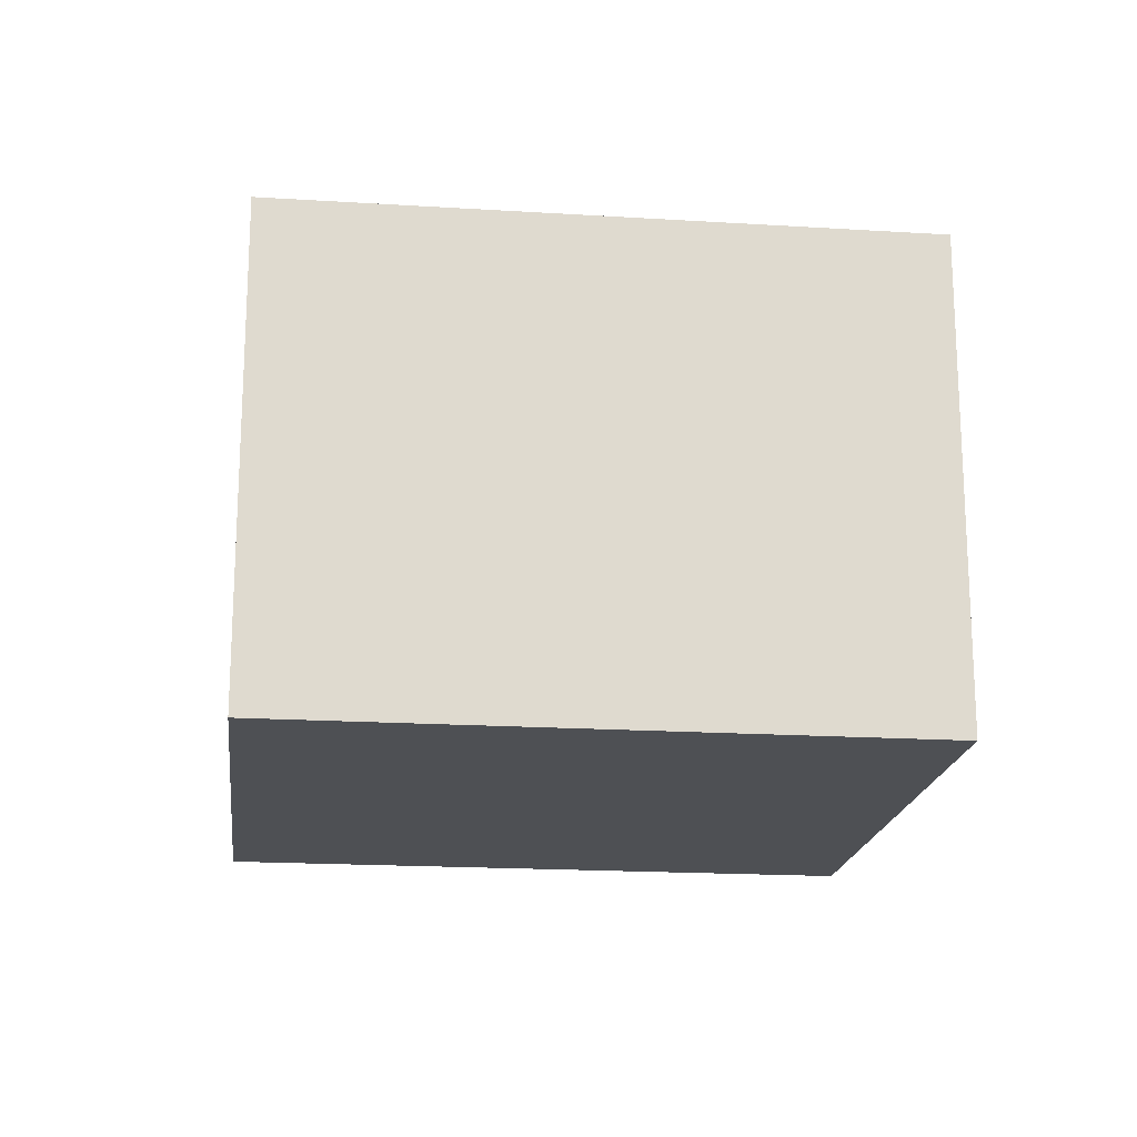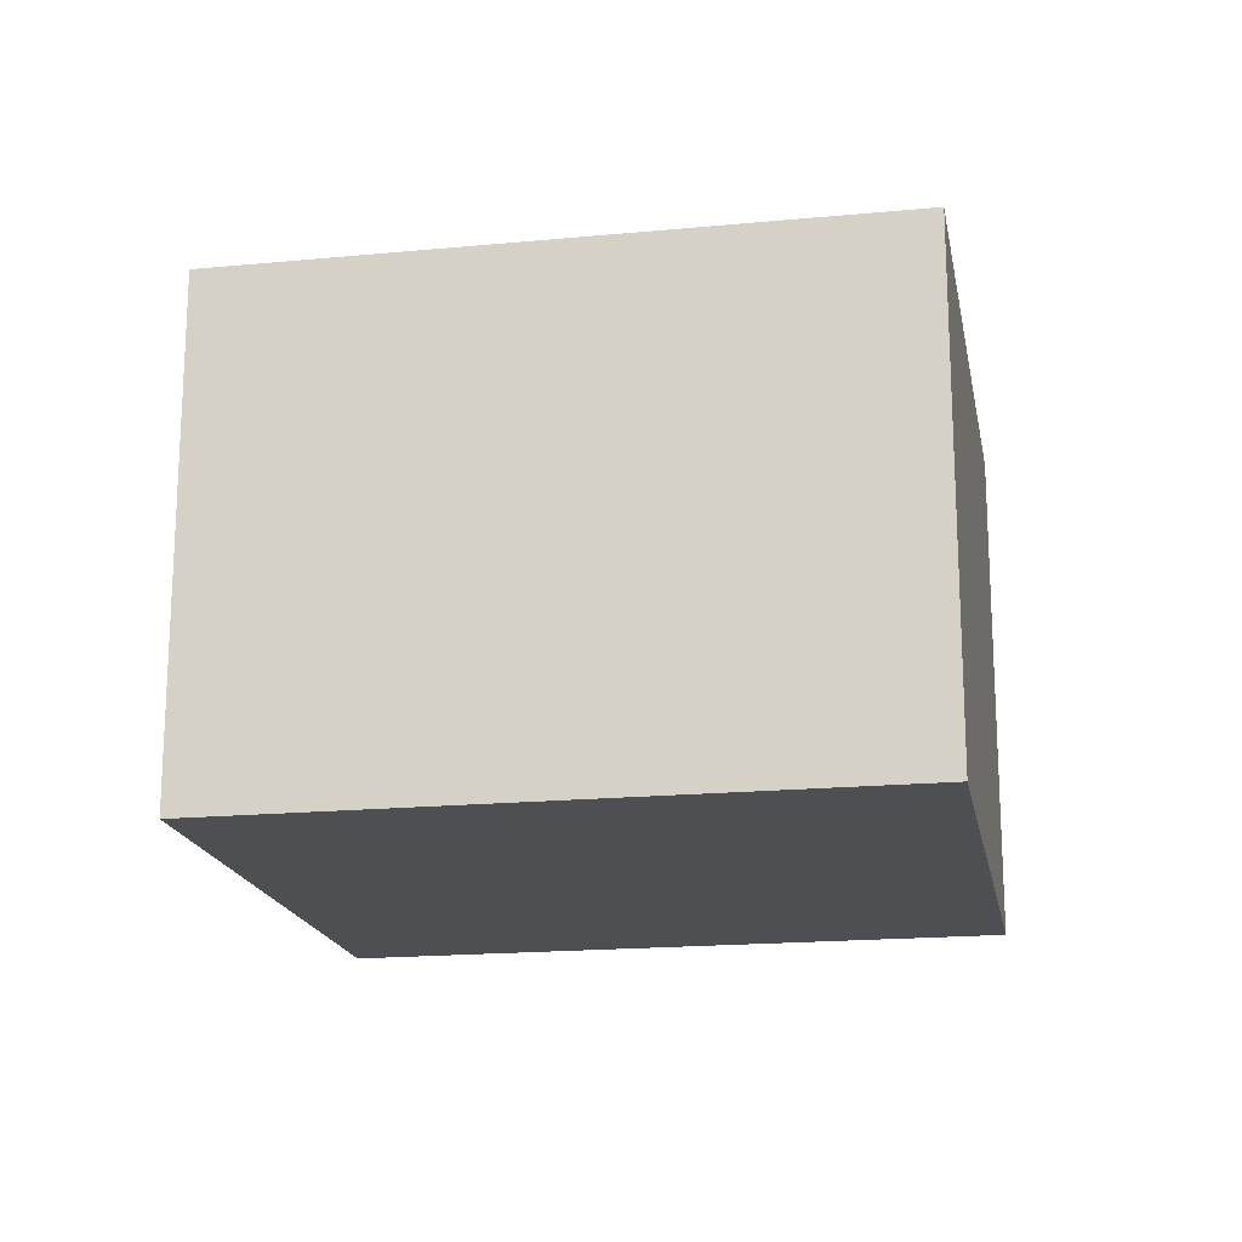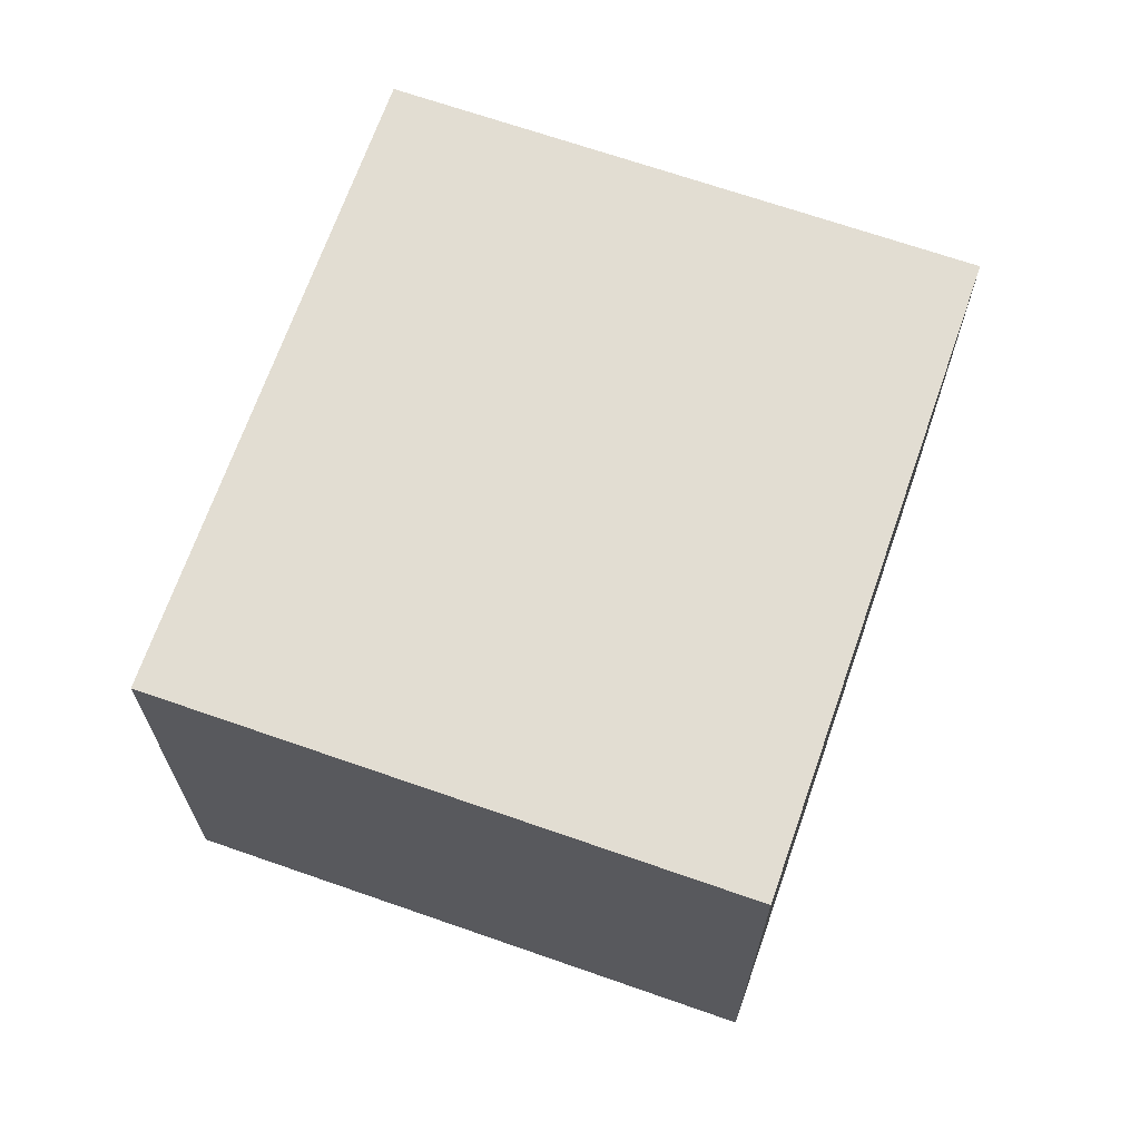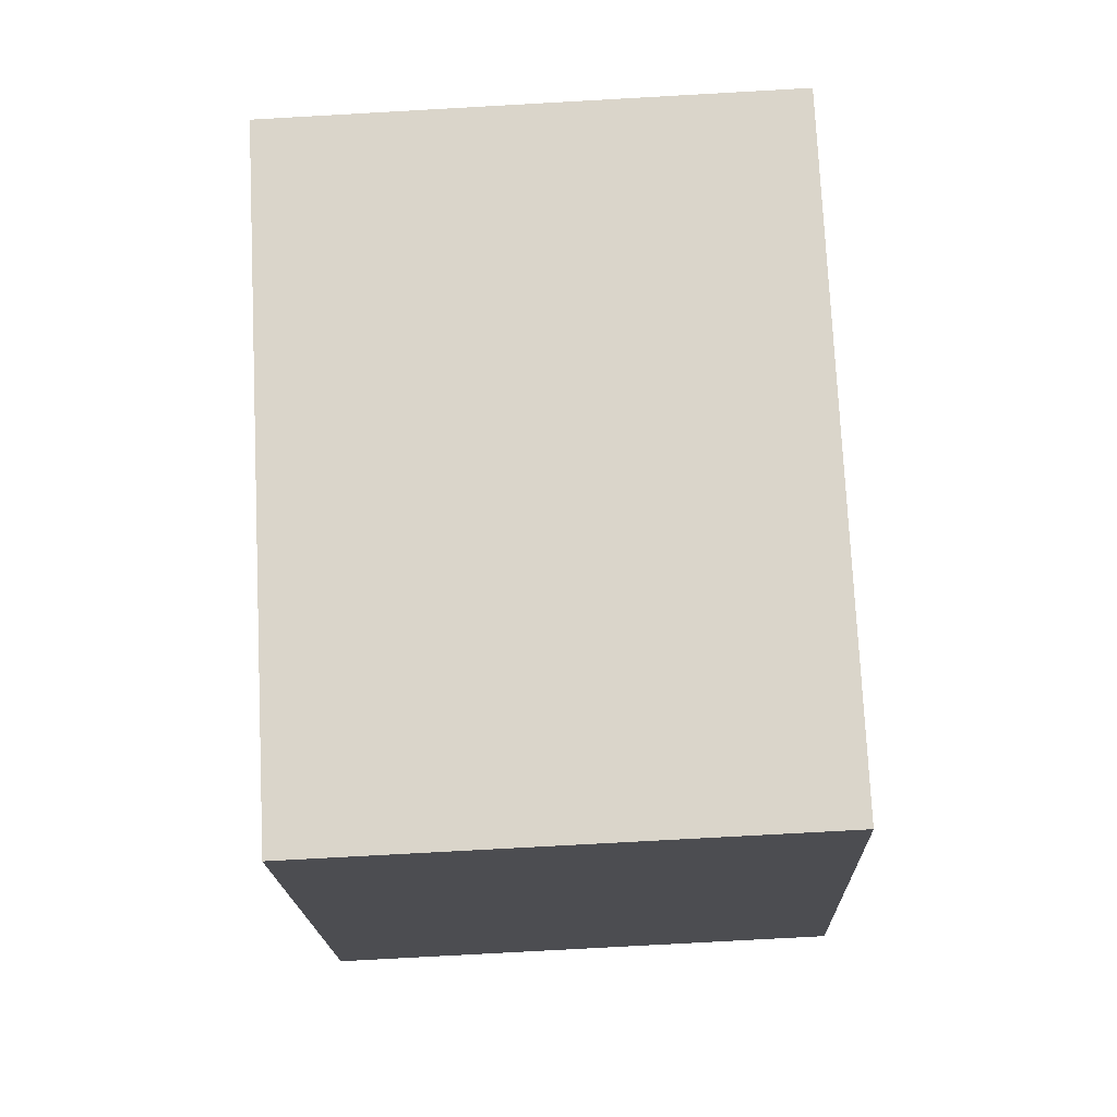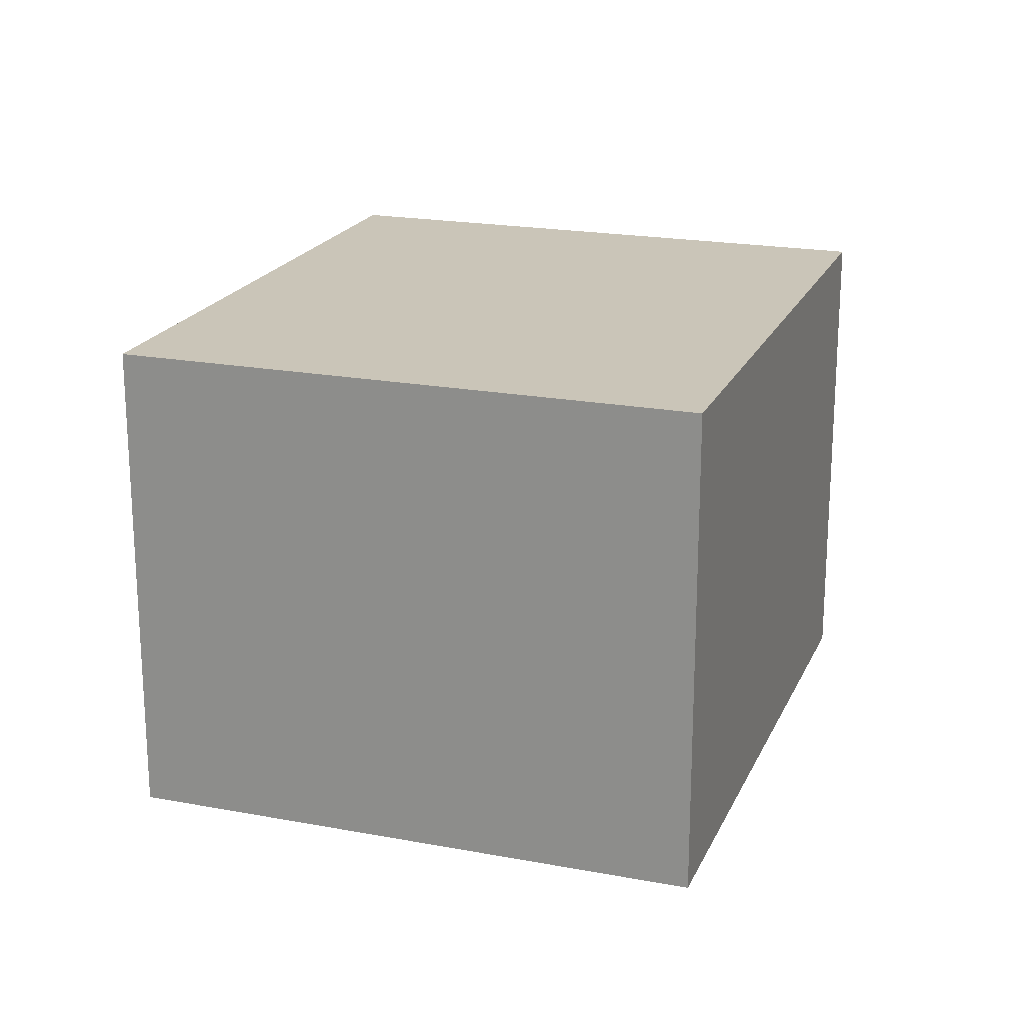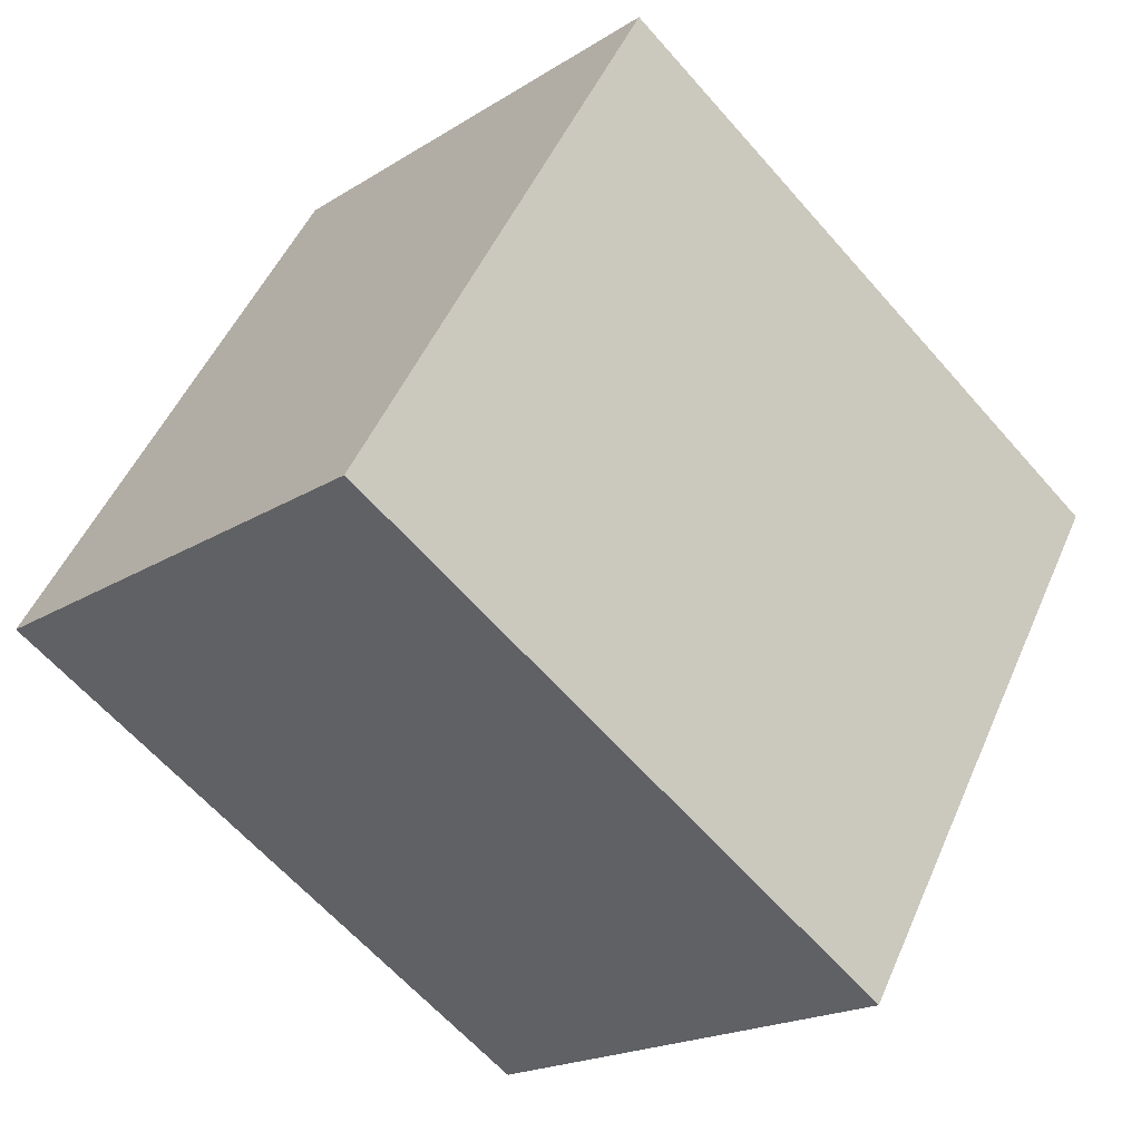
<metadata>
{"format":"obj","ext":"obj","renderer":"f3d","projection":"perspective","resolution":1024,"background":"white","views":[{"elev":-18.6,"azim":-156.1,"up":"+Y"},{"elev":-18.2,"azim":41.2,"up":"+Y"},{"elev":68.2,"azim":-40.0,"up":"+Y"},{"elev":-75.6,"azim":-86.8,"up":"+Z"},{"elev":20.3,"azim":-40.3,"up":"+Y"},{"elev":-19.3,"azim":-40.4,"up":"+Z"}]}
</metadata>
<code>
v  2.666 2.332 -1.584
v  1.435 2.332 2.416
v  4.102 2.332 0.832
v  0 2.332 1.428e-16
v  4.102 -5.095e-17 0.832
v  2.666 9.699e-17 -1.584
v  0 0 0
v  1.435 -1.479e-16 2.416
g defaultobject
f 1 2 3
f 2 1 4
f 5 1 3
f 1 5 6
f 6 4 1
f 4 6 7
f 7 2 4
f 2 7 8
f 8 3 2
f 3 8 5
f 8 6 5
f 6 8 7

</code>
